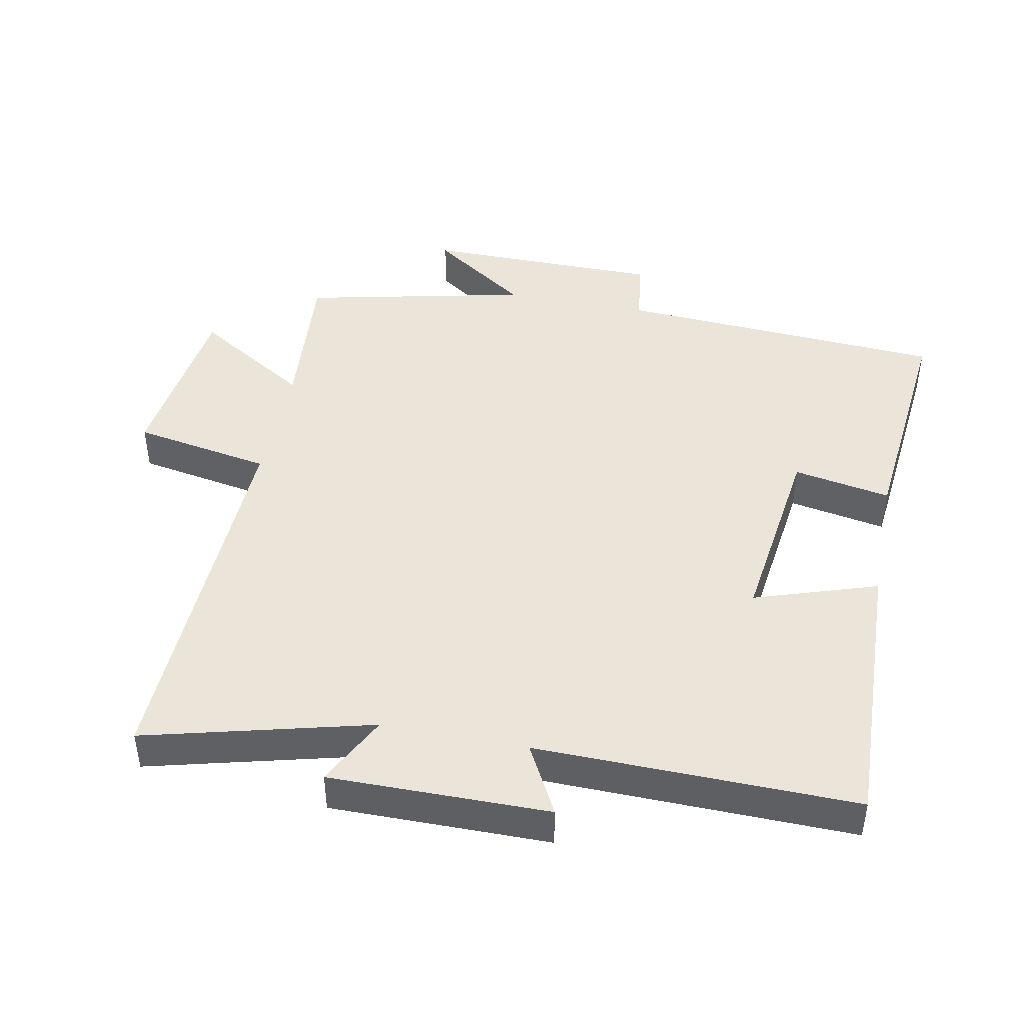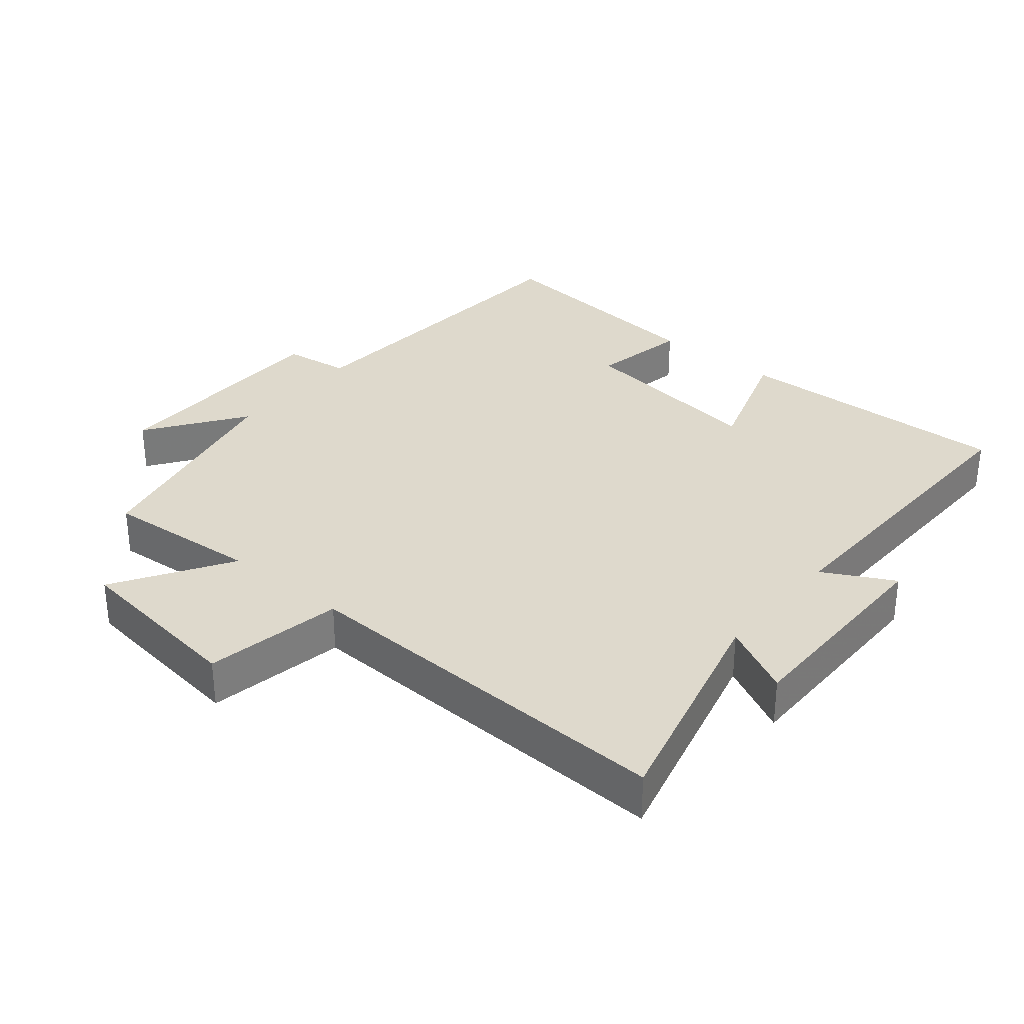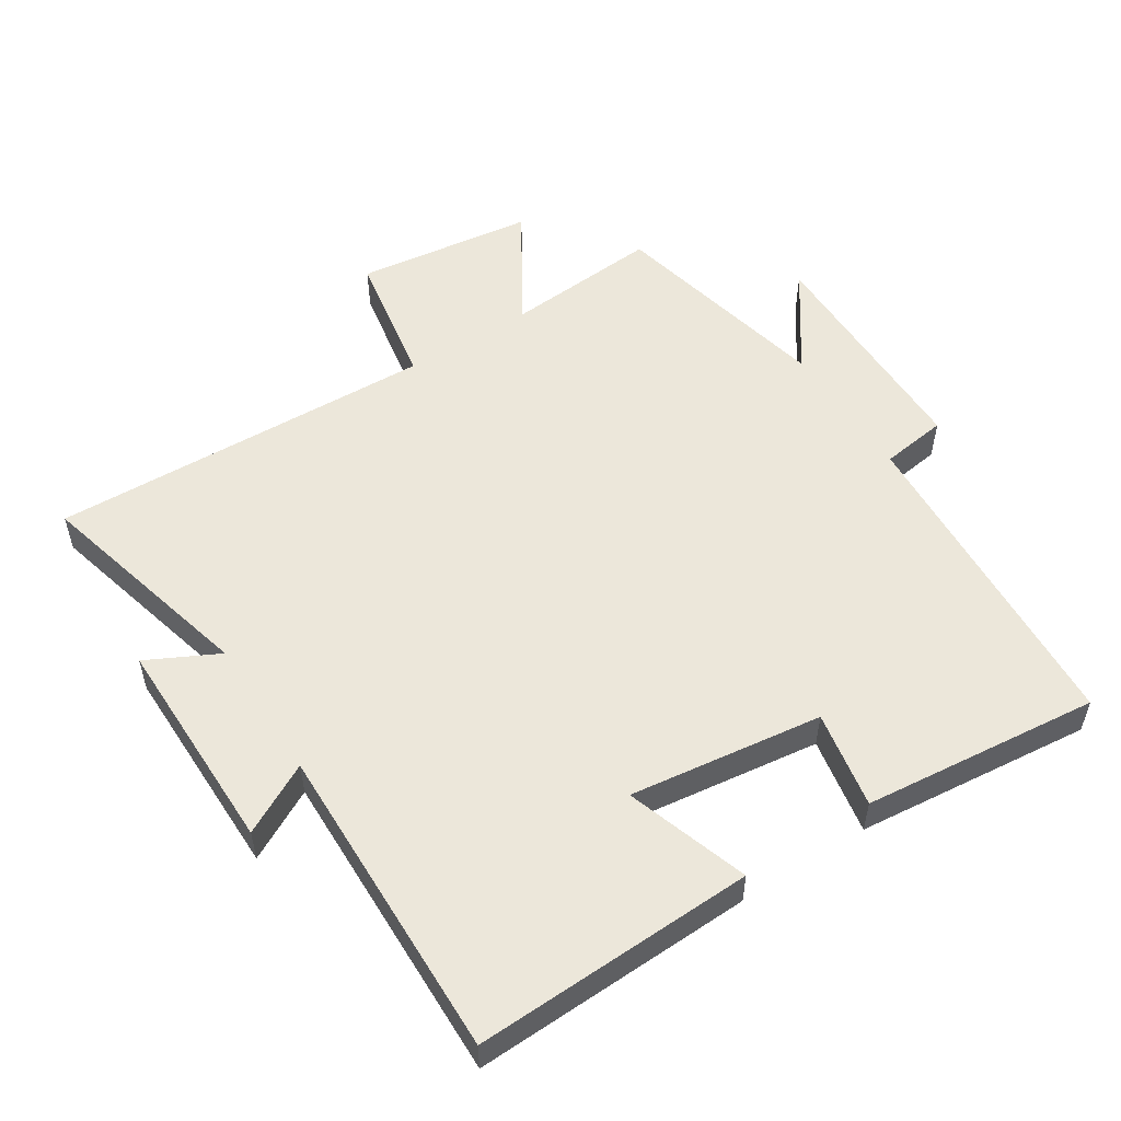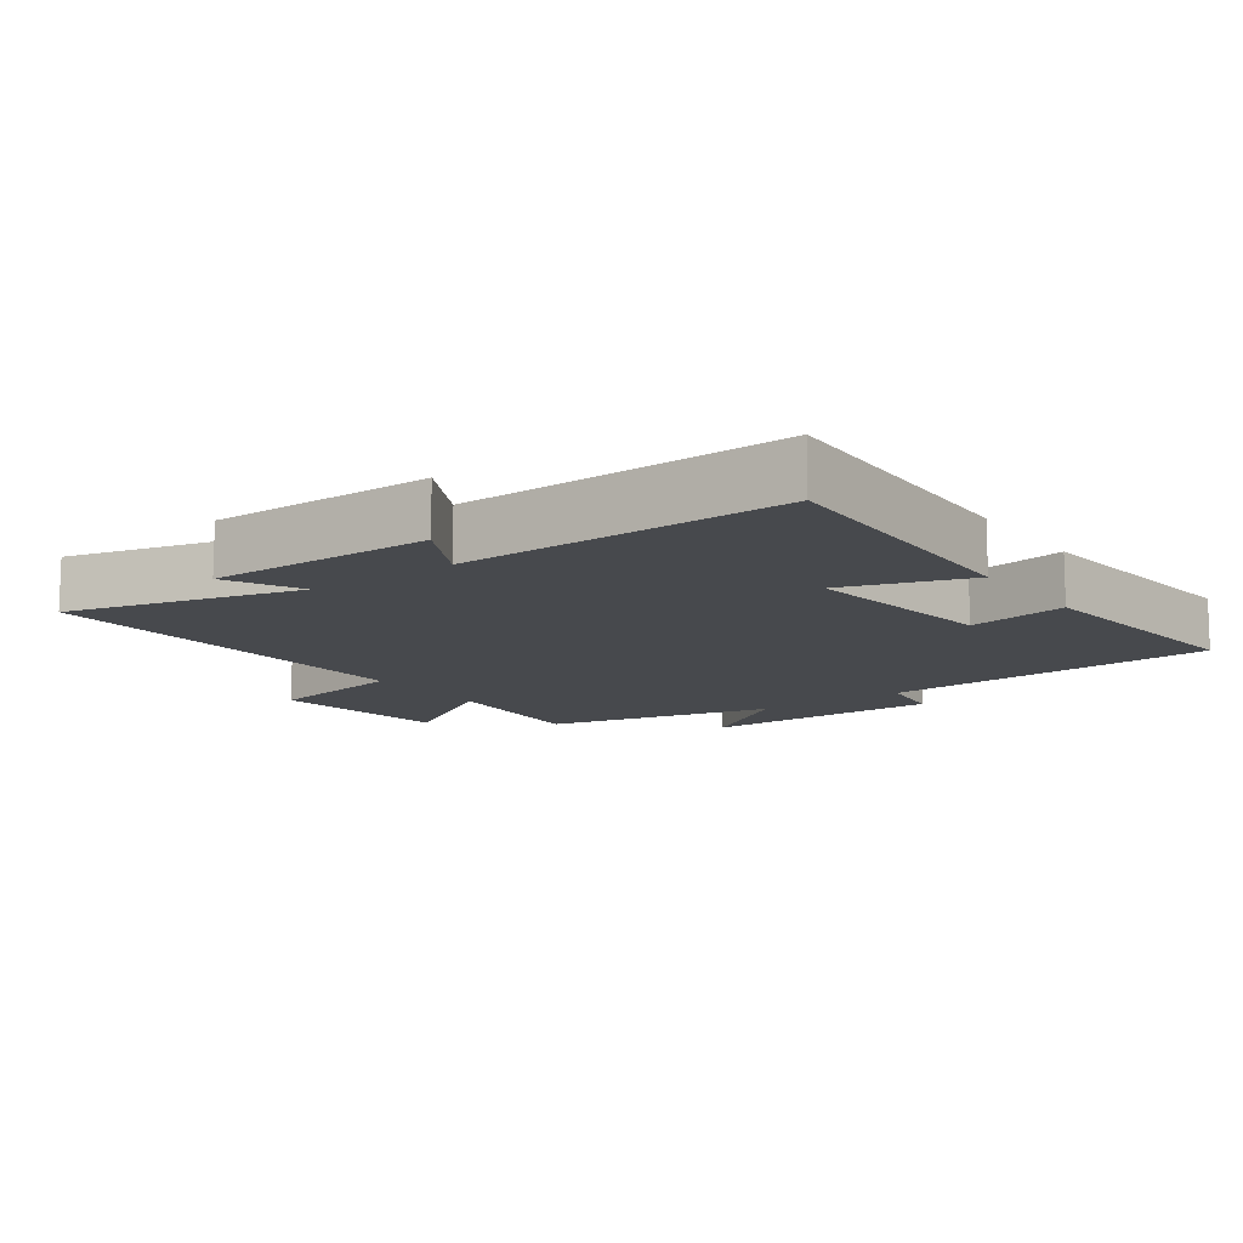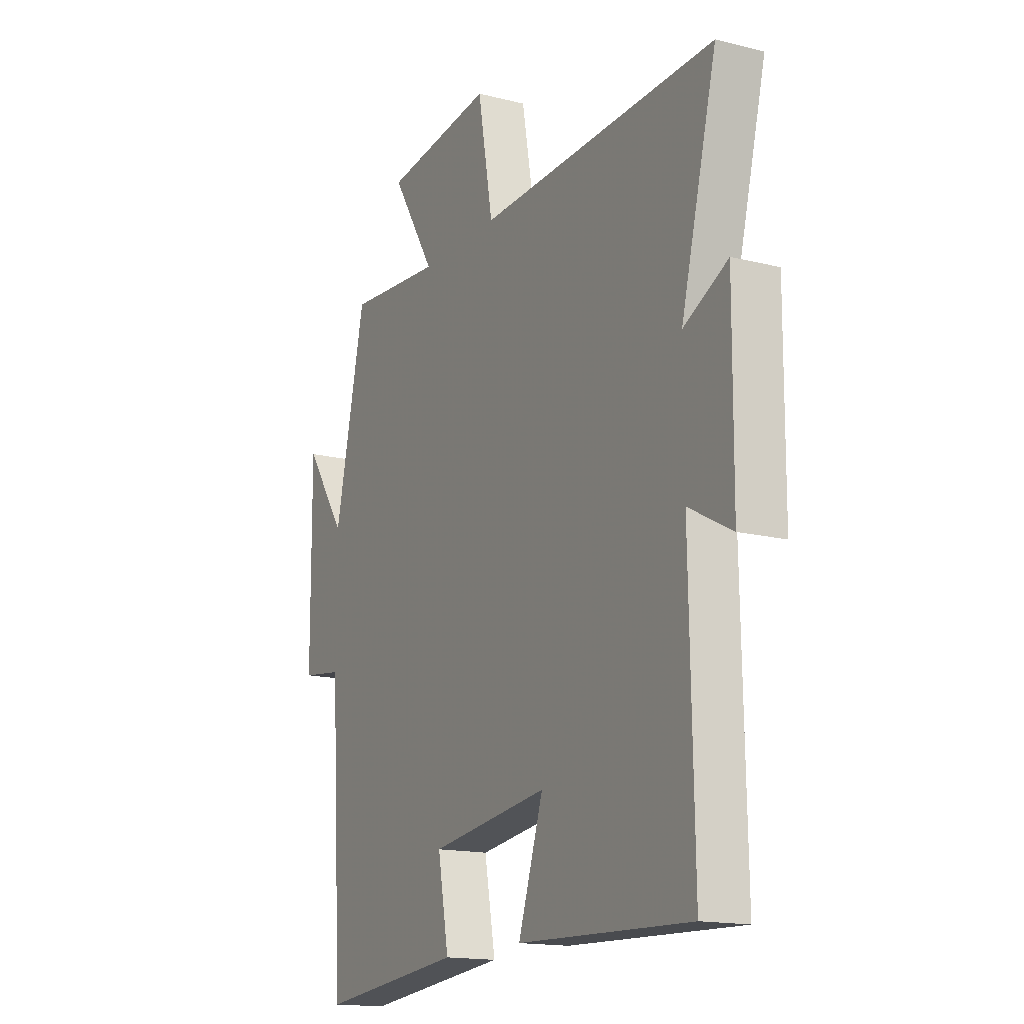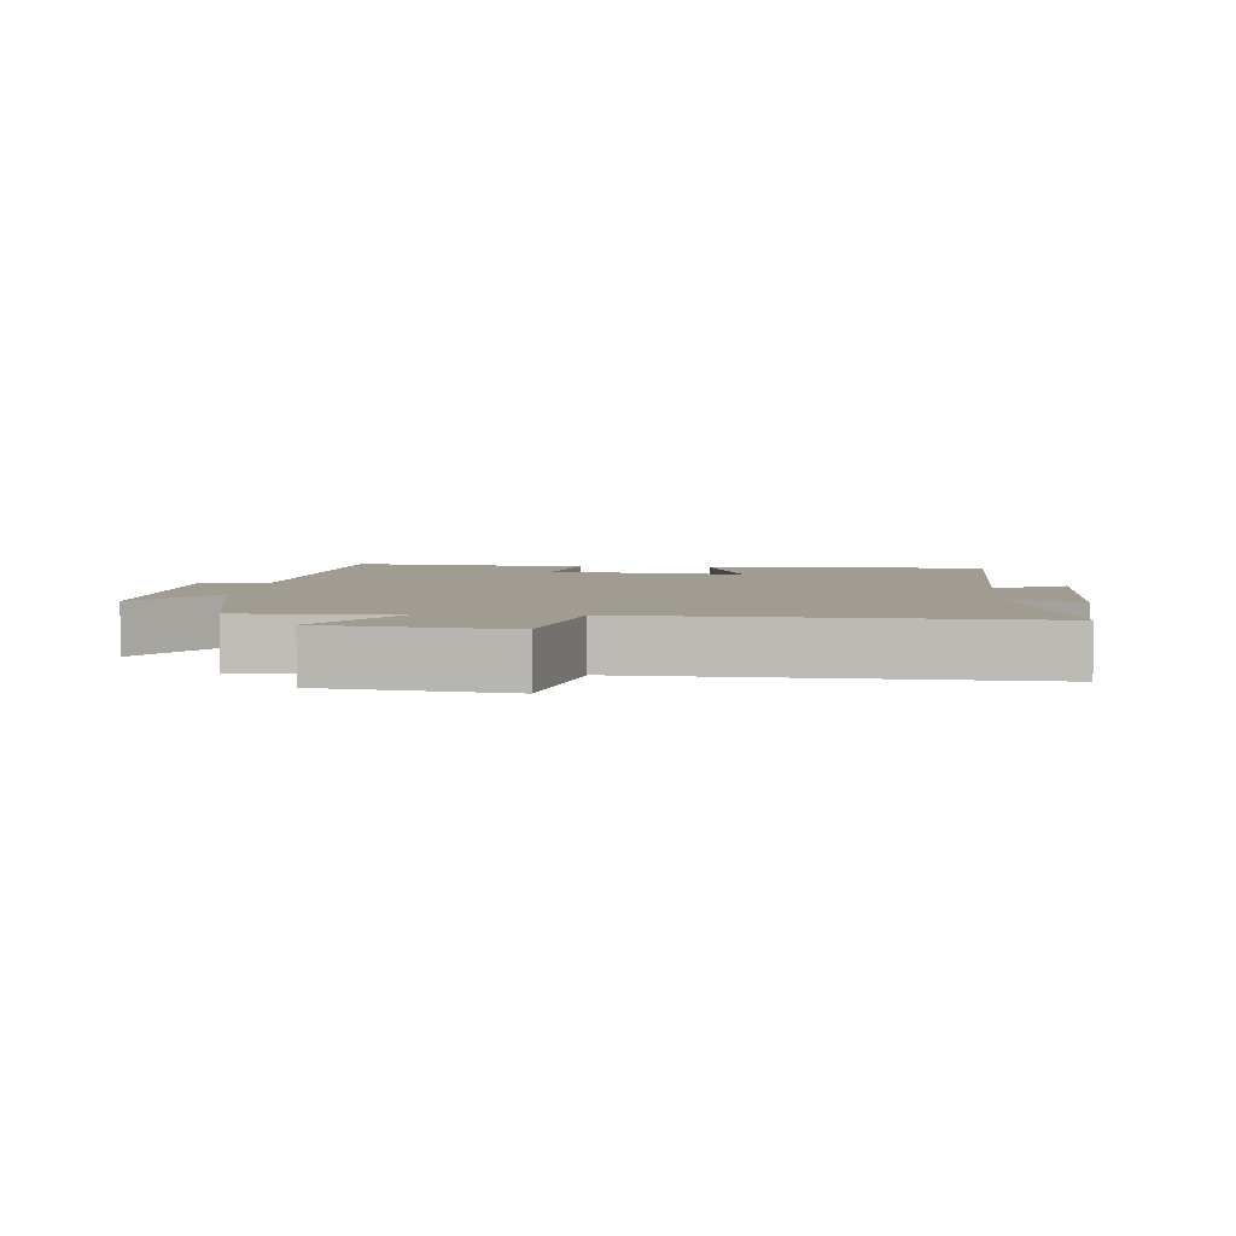
<metadata>
{"format":"obj","ext":"obj","renderer":"f3d","projection":"perspective","resolution":1024,"background":"white","views":[{"elev":44.5,"azim":101.1,"up":"+Y"},{"elev":32.2,"azim":39.8,"up":"+Y"},{"elev":53.6,"azim":147.4,"up":"+Y"},{"elev":-12.0,"azim":125.8,"up":"+Y"},{"elev":-15.8,"azim":62.2,"up":"+Z"},{"elev":4.4,"azim":5.6,"up":"+Y"}]}
</metadata>
<code>
v 0.587 0.07 0.519
v 0.5 0.07 0.181
v 0.607 0.07 0.235
v 0.605 0.07 -0.093
v 0.5 0.07 -0.037
v 0.509 0.07 -0.515
v 0.088 0.07 -0.5
v 0.149 0.07 -0.316
v -0.141 0.07 -0.354
v -0.114 0.07 -0.5
v -0.469 0.07 -0.536
v -0.5 0.07 -0.043
v -0.6 0.07 -0.029
v -0.602 0.07 0.327
v -0.5 0.07 0.181
v -0.425 0.07 0.519
v -0.191 0.07 0.5
v -0.298 0.07 0.673
v -0.03 0.07 0.707
v 0.007 0.07 0.5
v 0.587 0 0.519
v 0.5 0 0.181
v 0.607 0 0.235
v 0.605 0 -0.093
v 0.5 0 -0.037
v 0.509 0 -0.515
v 0.088 0 -0.5
v 0.149 0 -0.316
v -0.141 0 -0.354
v -0.114 0 -0.5
v -0.469 0 -0.536
v -0.5 0 -0.043
v -0.6 0 -0.029
v -0.602 0 0.327
v -0.5 0 0.181
v -0.425 0 0.519
v -0.191 0 0.5
v -0.298 0 0.673
v -0.03 0 0.707
v 0.007 0 0.5
f 17 18 19 20
f 15 16 17
f 15 17 20
f 12 13 14 15
f 11 12 15
f 10 11 15
f 9 10 15
f 20 1 2
f 15 20 2
f 9 15 2
f 8 9 2
f 5 6 7 8
f 2 3 4 5
f 2 5 8
f 40 39 38 37
f 37 36 35
f 40 37 35
f 35 34 33 32
f 35 32 31
f 35 31 30
f 35 30 29
f 22 21 40
f 22 40 35
f 22 35 29
f 22 29 28
f 28 27 26 25
f 25 24 23 22
f 28 25 22
f 1 21 22 2
f 2 22 23 3
f 3 23 24 4
f 4 24 25 5
f 5 25 26 6
f 6 26 27 7
f 7 27 28 8
f 8 28 29 9
f 9 29 30 10
f 10 30 31 11
f 11 31 32 12
f 12 32 33 13
f 13 33 34 14
f 14 34 35 15
f 15 35 36 16
f 16 36 37 17
f 17 37 38 18
f 18 38 39 19
f 19 39 40 20
f 20 40 21 1

</code>
